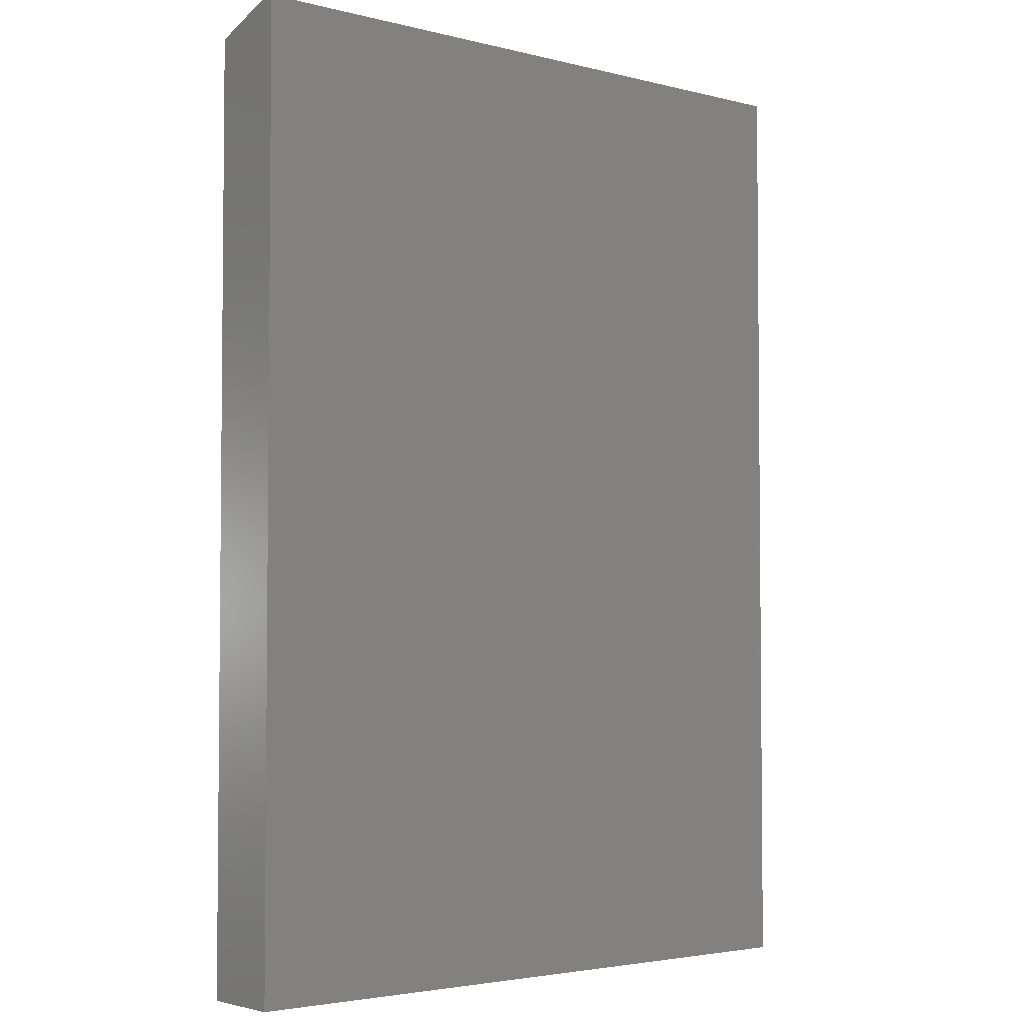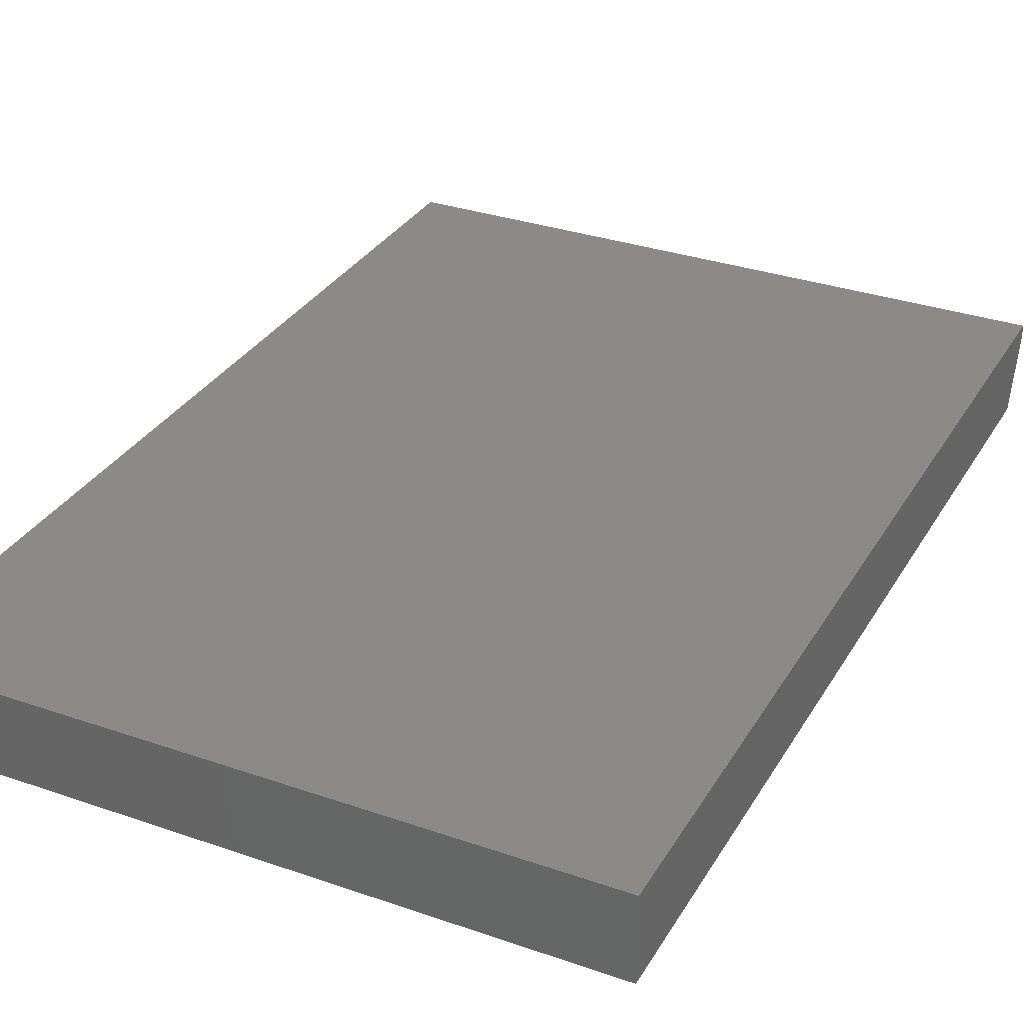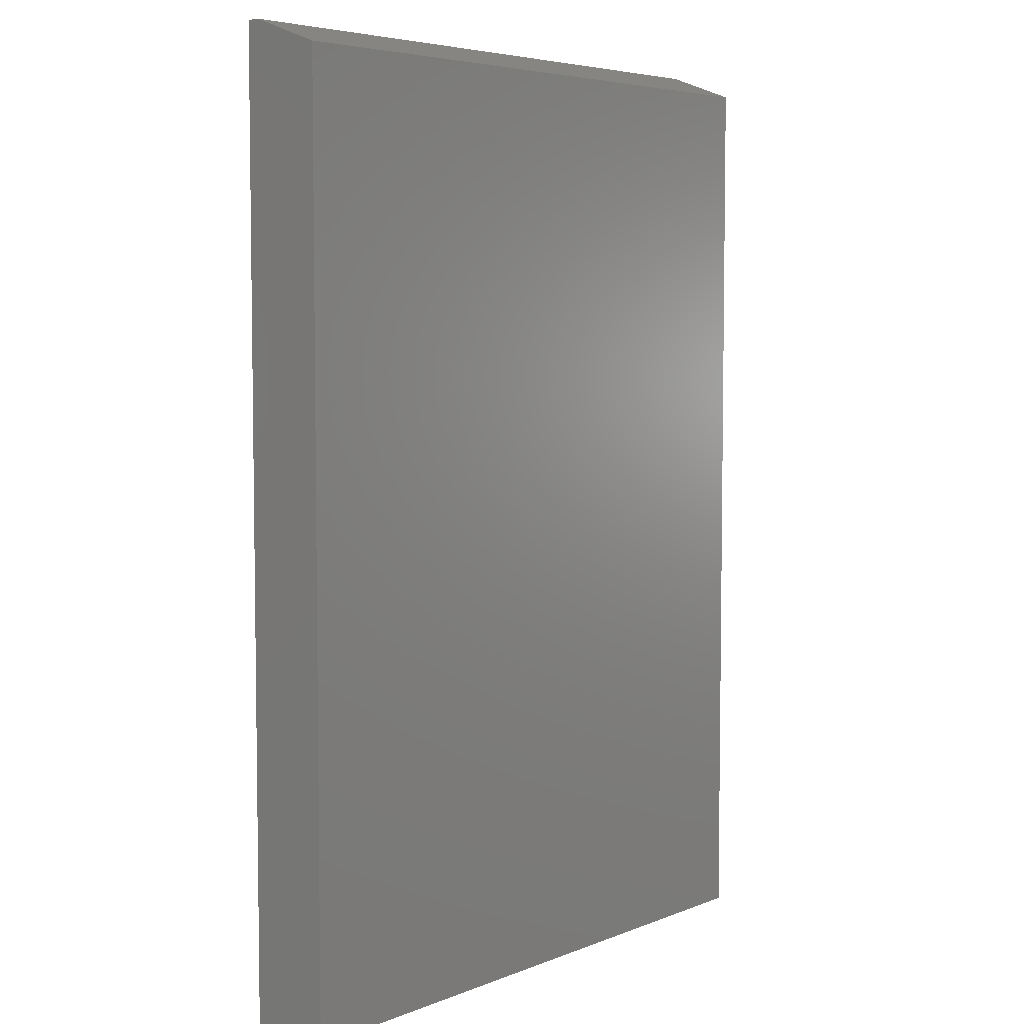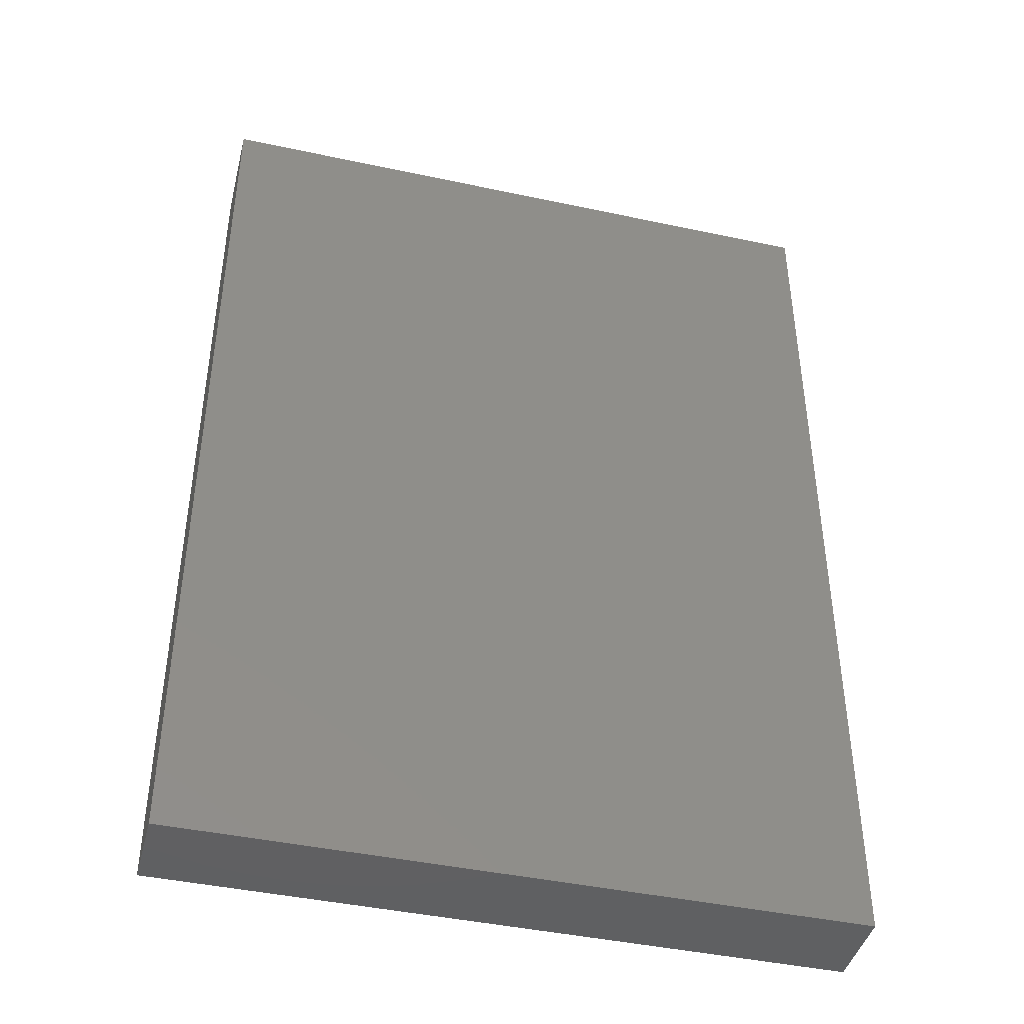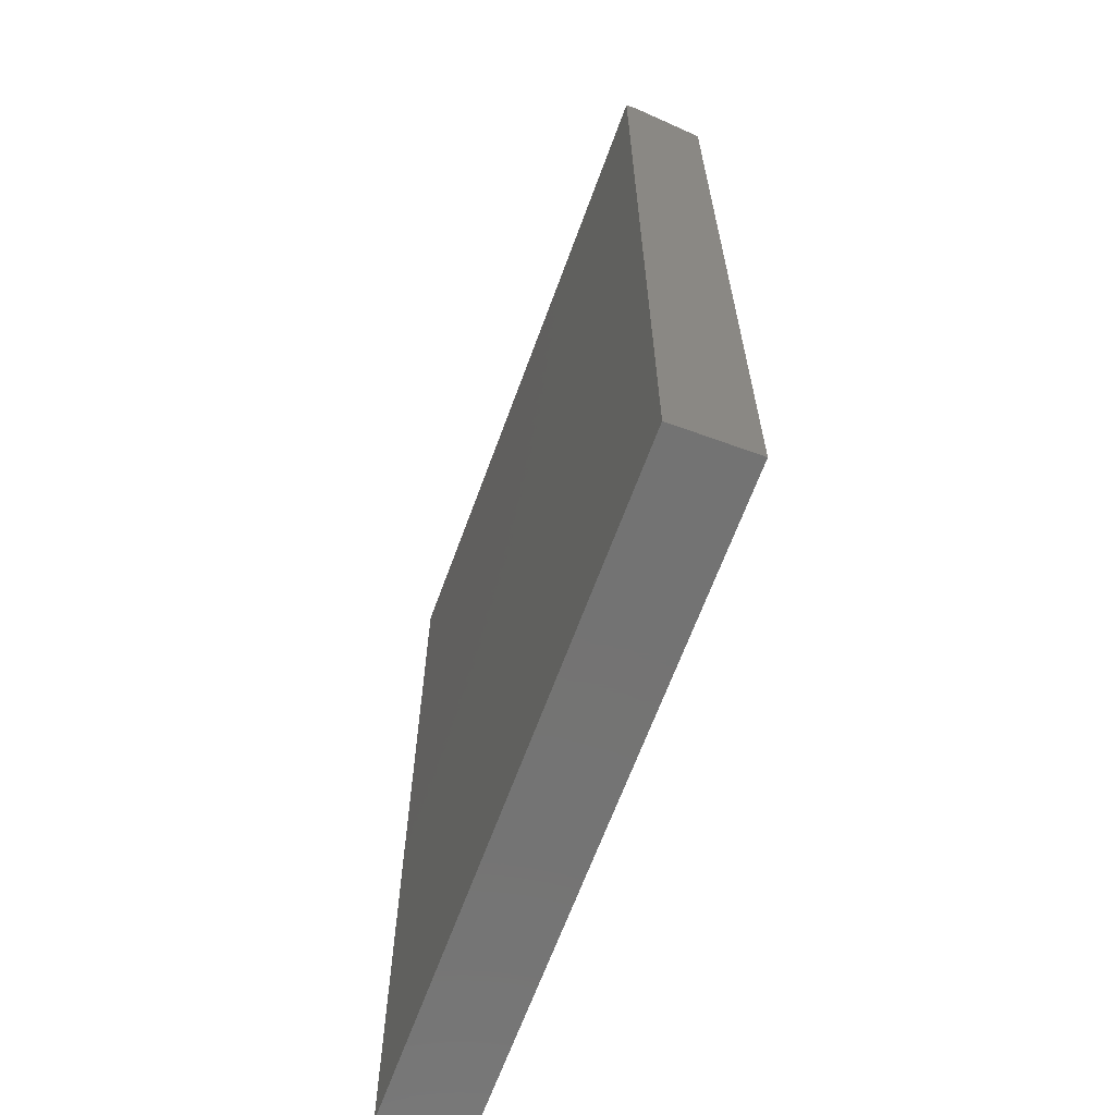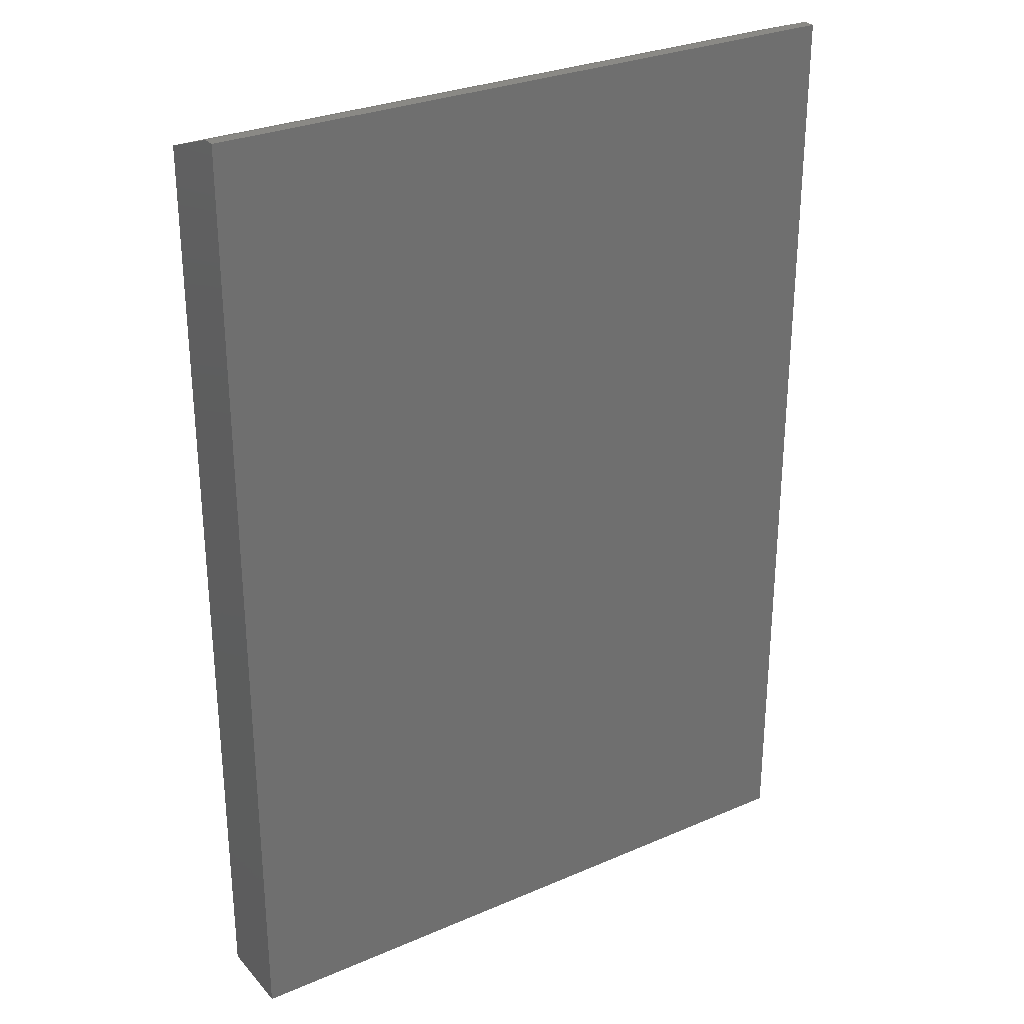
<metadata>
{"format":"stl","ext":"stl","renderer":"f3d","projection":"perspective","resolution":1024,"background":"white","views":[{"elev":-3.5,"azim":-39.8,"up":"+Y"},{"elev":31.9,"azim":26.0,"up":"+Z"},{"elev":5.3,"azim":129.6,"up":"+Y"},{"elev":-42.9,"azim":-14.3,"up":"+Y"},{"elev":-65.5,"azim":69.9,"up":"+Y"},{"elev":28.9,"azim":-32.7,"up":"+Y"}]}
</metadata>
<code>
# stl→obj: 10 verts, 16 faces
v -0.75 -0.5781 0
v -0.75 0.5703 0
v 0.06957 -0.5781 0
v 0.06957 0.5703 0
v -0.75 -0.5781 0.1016
v -0.75 0.6016 0.1016
v -0.75 0.6016 0.08594
v 0.06957 0.6016 0.1016
v 0.06957 0.6016 0.08594
v 0.06957 -0.5781 0.1016
f 1 2 3
f 3 2 4
f 1 5 2
f 2 5 6
f 2 6 7
f 8 9 6
f 6 9 7
f 10 3 8
f 8 3 4
f 8 4 9
f 9 4 7
f 7 4 2
f 5 10 6
f 6 10 8
f 5 1 10
f 10 1 3

</code>
